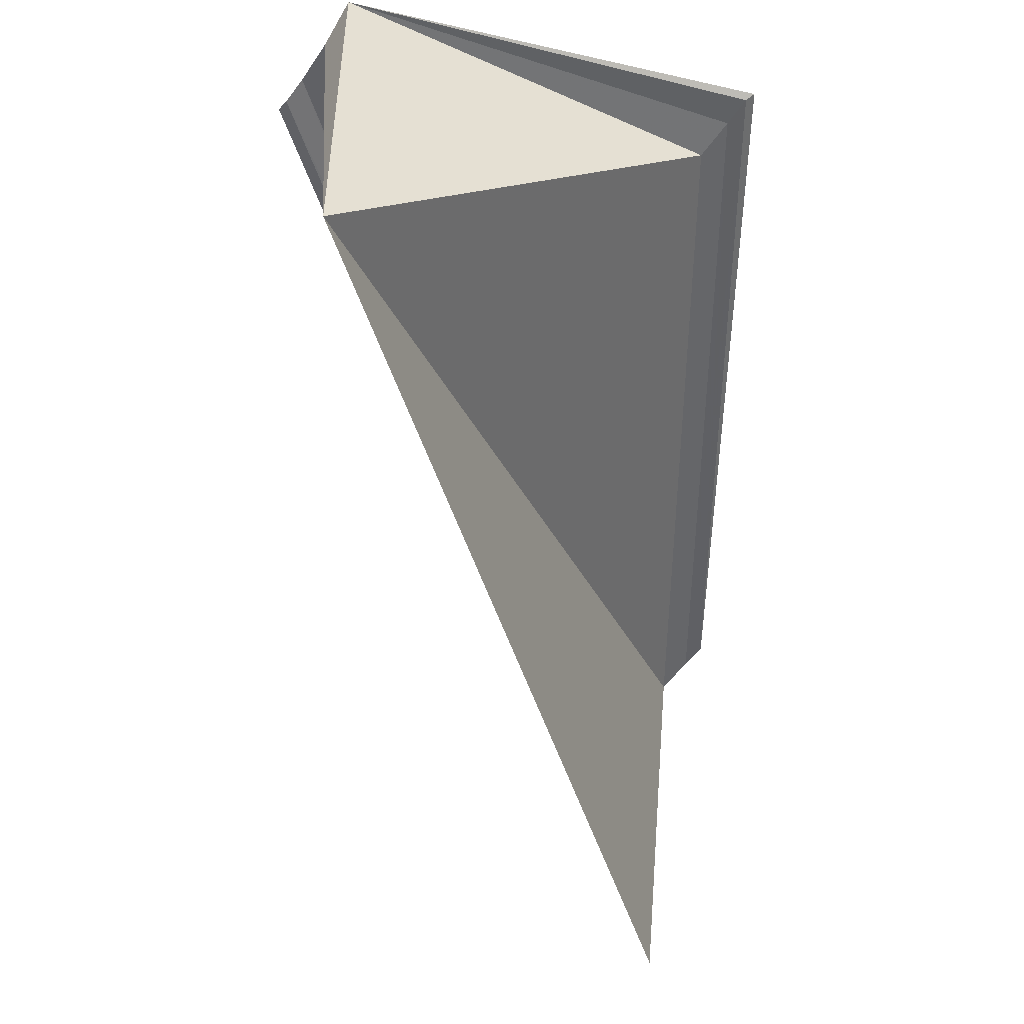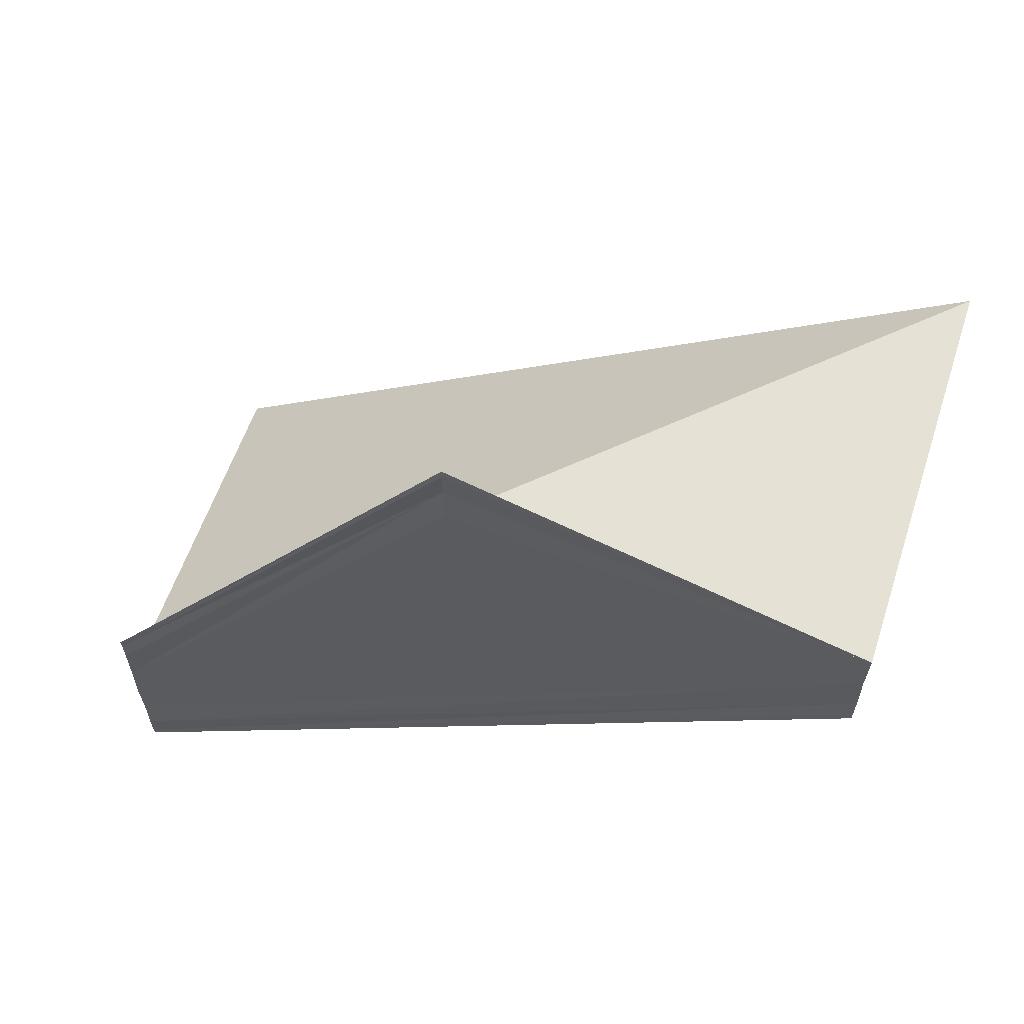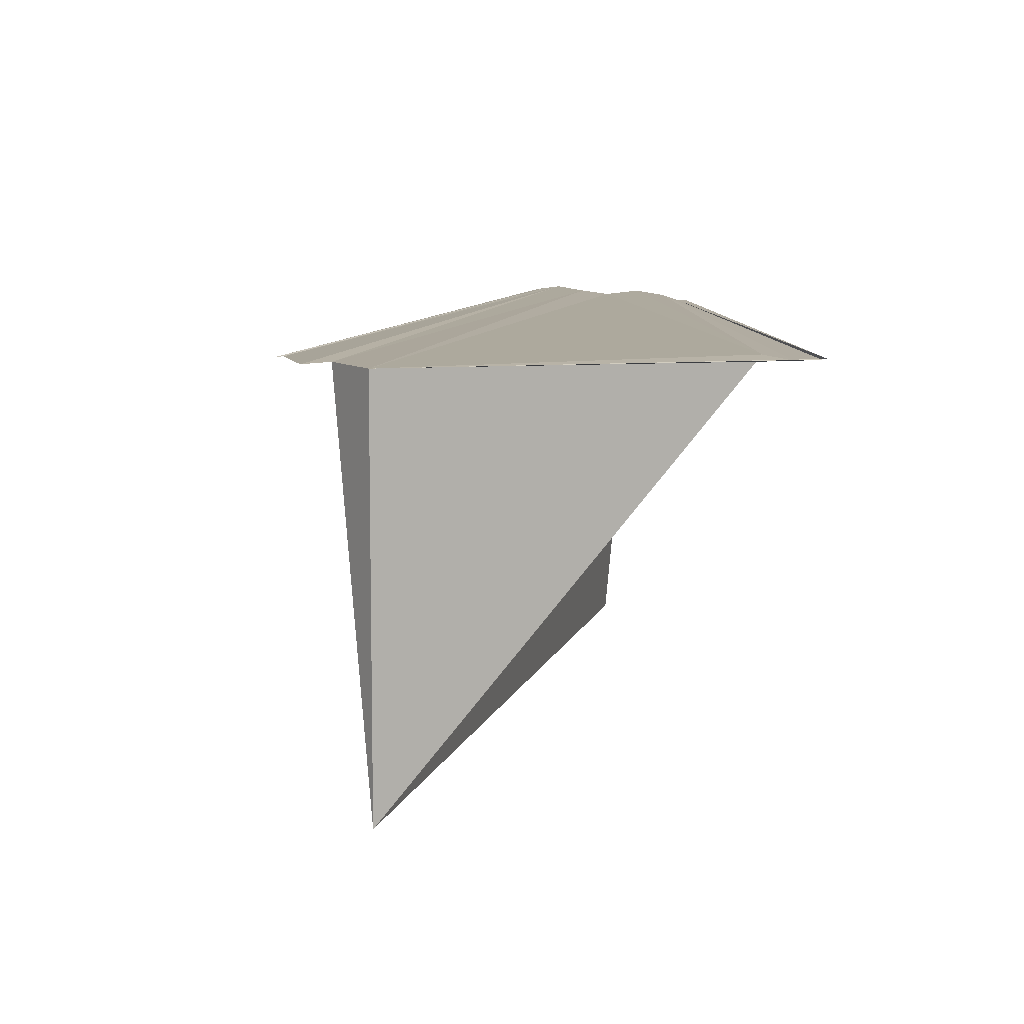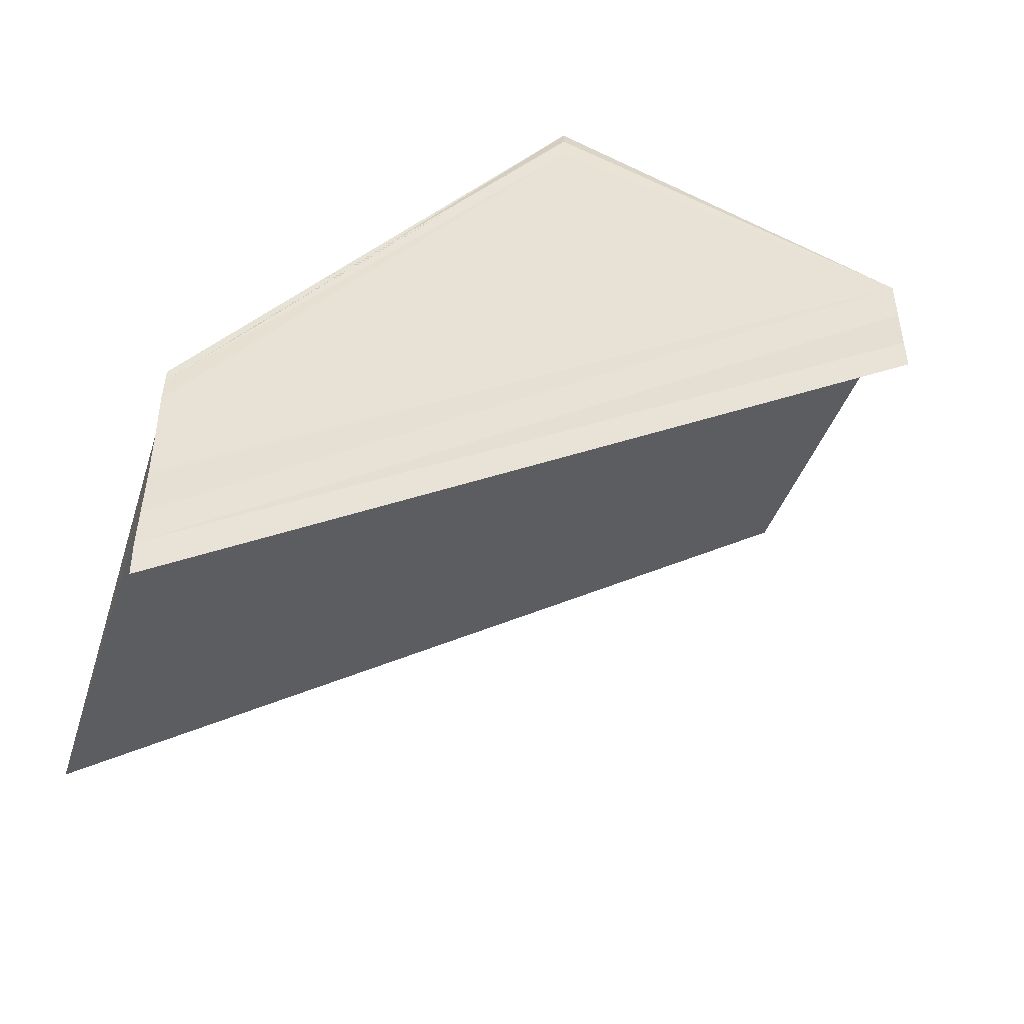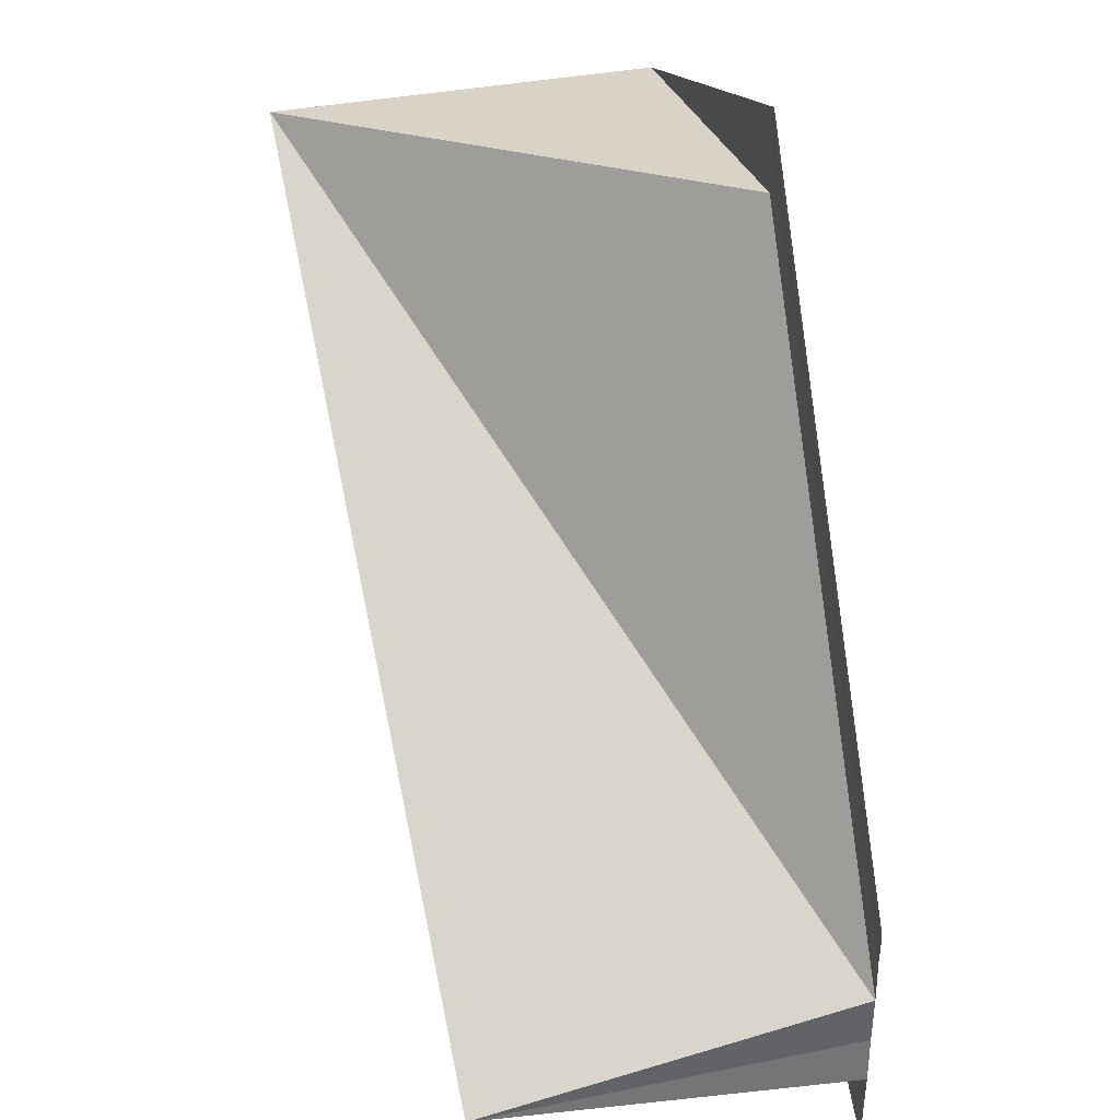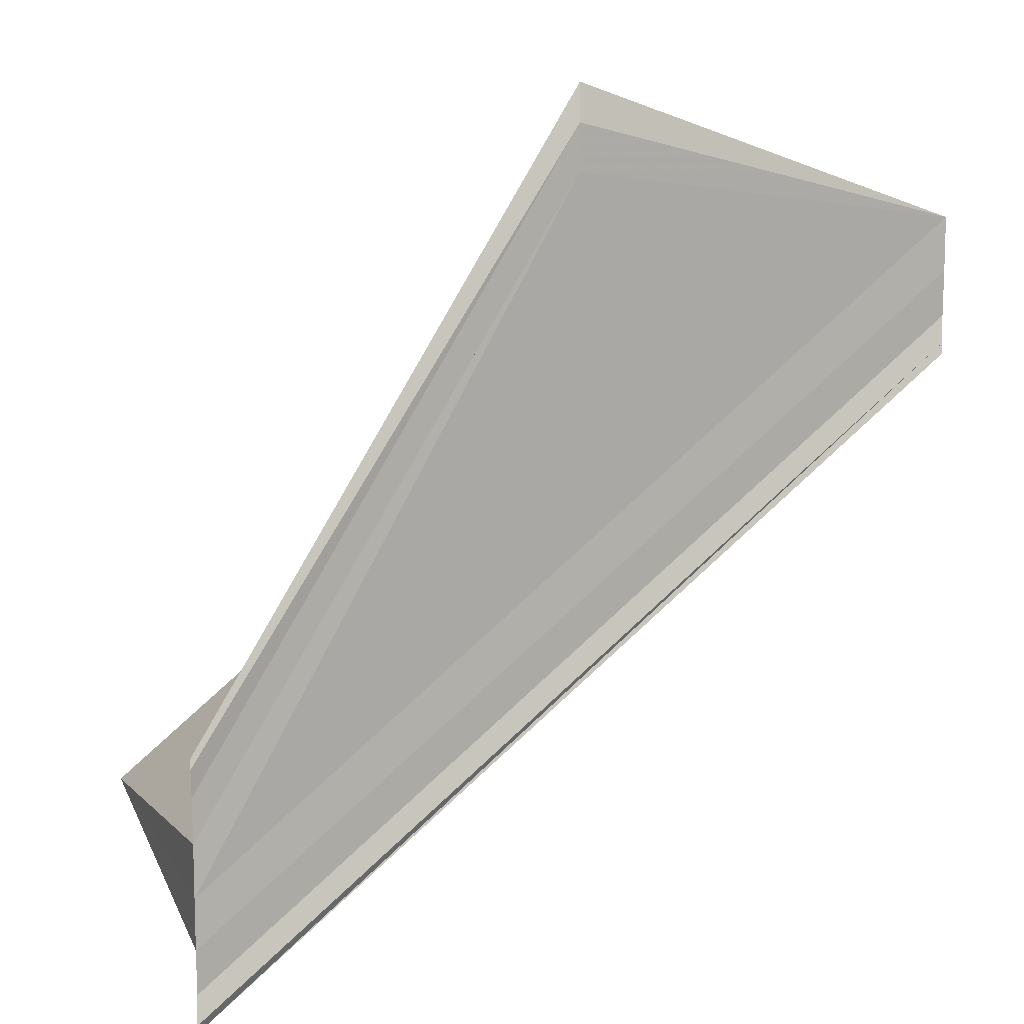
<metadata>
{"format":"obj","ext":"obj","renderer":"f3d","projection":"perspective","resolution":1024,"background":"white","views":[{"elev":-51.2,"azim":-33.0,"up":"+Y"},{"elev":63.2,"azim":-162.7,"up":"+Z"},{"elev":9.2,"azim":-37.8,"up":"+Y"},{"elev":-49.6,"azim":162.2,"up":"+Z"},{"elev":36.1,"azim":75.5,"up":"+Z"},{"elev":11.6,"azim":160.0,"up":"+Z"}]}
</metadata>
<code>
o 20542
v 2199 1856 7.503
v 2199 1856 7.501
v 2199 1856 7.519
v 2199 1856 7.504
v 2199 1856 7.503
v 2199 1856 7.5
v 2199 1856 7.516
v 2199 1856 7.499
v 2199 1856 7.499
v 2199 1856 7.515
v 2199 1856 7.499
v 2199 1856 7.515
v 2199 1856 7.501
v 2199 1856 7.517
v 2199 1856 7.519
v 2199 1856 7.52
v 2199 1856 7.503
v 2199 1856 7.504
v 2199 1856 7.505
v 2199 1856 7.506
v 2199 1856 7.522
v 2199 1856 7.506
v 2199 1856 7.506
v 2199 1856 7.522
v 2199 1856 7.505
v 2199 1856 7.521
v 2199 1856 7.519
v 2199 1856 7.519
v 2199 1856 7.522
v 2199 1856 7.52
v 2199 1856 7.517
v 2199 1856 7.519
v 2199 1856 7.503
v 2199 1856 7.504
v 2199 1856 7.521
v 2199 1856 7.52
v 2199 1856 7.522
v 2199 1856 7.522
v 2199 1856 7.521
v 2199 1856 7.504
v 2199 1856 7.519
v 2199 1856 7.52
v 2199 1856 7.506
v 2199 1856 7.522
v 2199 1856 7.506
v 2199 1856 7.506
v 2199 1856 7.505
v 2199 1856 7.501
v 2199 1856 7.5
v 2199 1856 7.517
v 2199 1856 7.503
v 2199 1856 7.5
v 2199 1856 7.516
v 2199 1856 7.515
v 2199 1856 7.499
v 2199 1856 7.499
v 2199 1856 7.499
v 2199 1856 7.515
v 2199 1856 7.517
v 2199 1856 7.503
v 2199 1856 7.519
v 2199 1856 7.503
v 2199 1856 7.501
f 1 2 3
f 1 4 5
f 6 2 7
f 6 8 7
f 9 8 10
f 10 11 12
f 7 11 12
f 7 13 14
f 15 13 14
f 16 17 15
f 18 1 16
f 18 19 16
f 20 19 21
f 20 22 21
f 21 23 24
f 21 25 26
f 16 25 26
f 27 28 16
f 27 29 24
f 27 29 26
f 27 30 26
f 27 31 32
f 33 34 32
f 27 35 36
f 27 35 37
f 27 38 37
f 39 40 36
f 41 40 42
f 39 43 37
f 44 43 37
f 45 46 44
f 47 46 39
f 47 4 39
f 48 49 50
f 48 51 50
f 50 52 53
f 54 52 53
f 55 49 54
f 55 56 54
f 54 57 58
f 59 60 61
f 62 60 63

</code>
